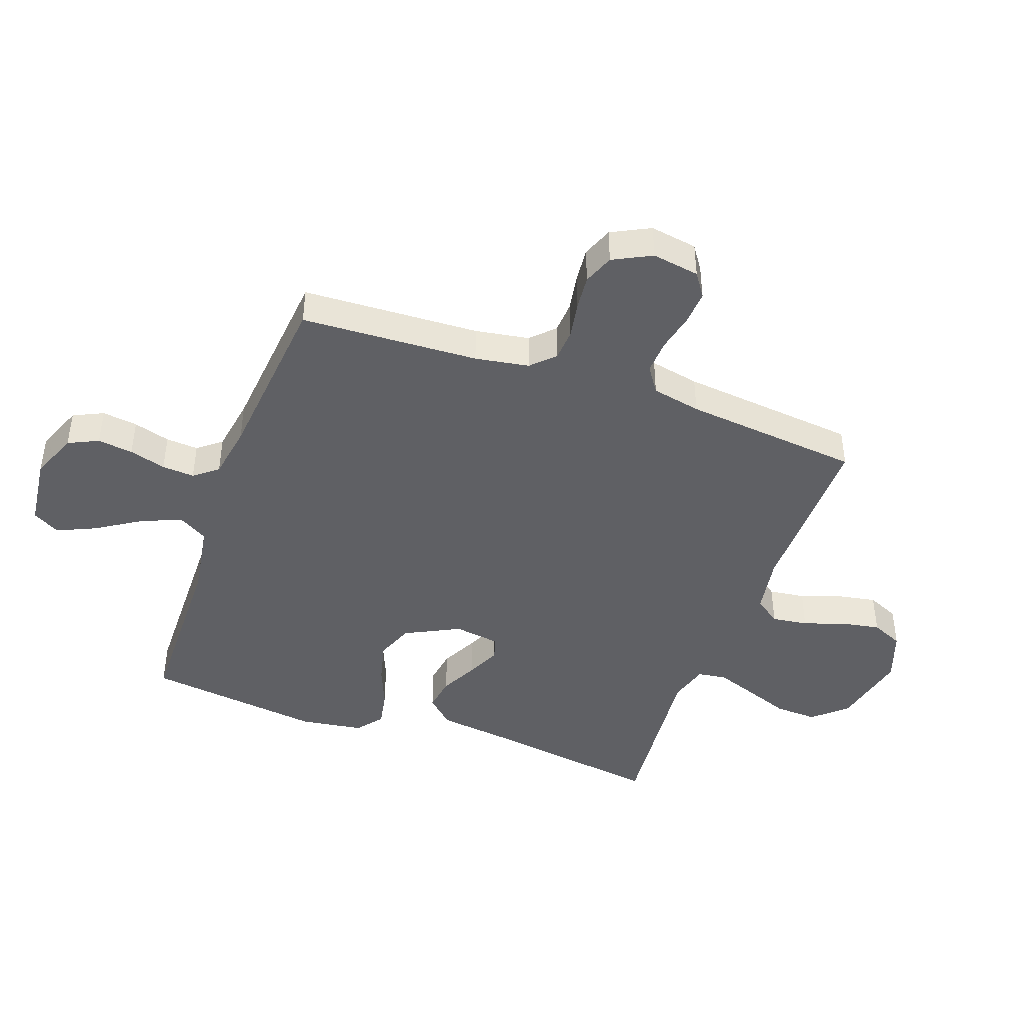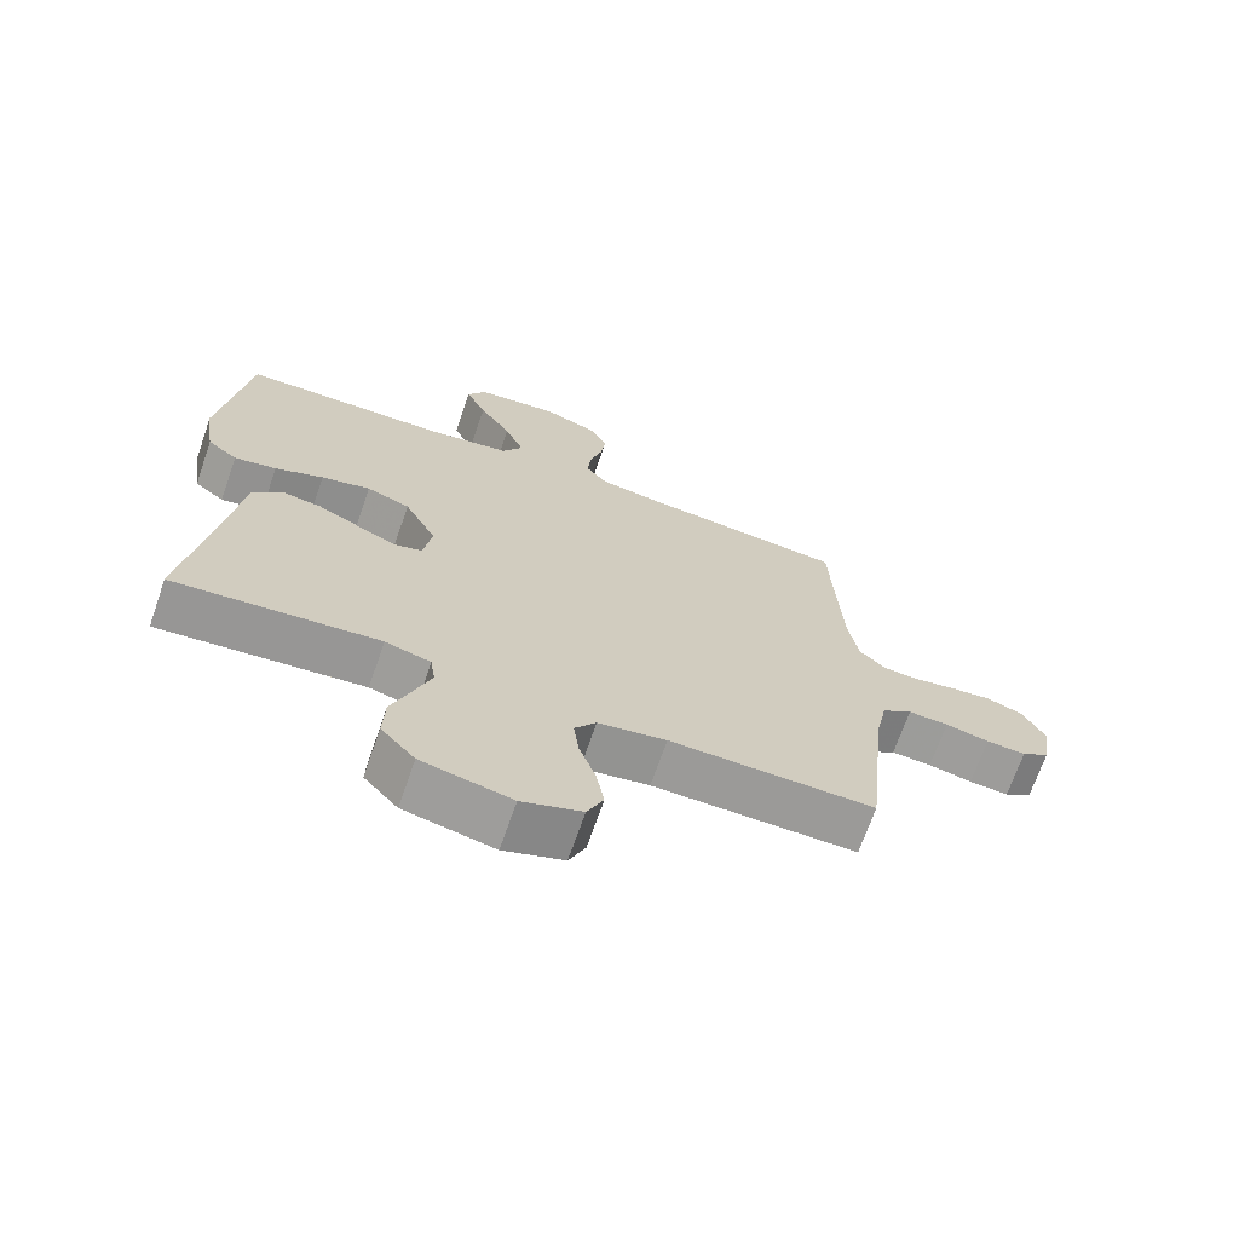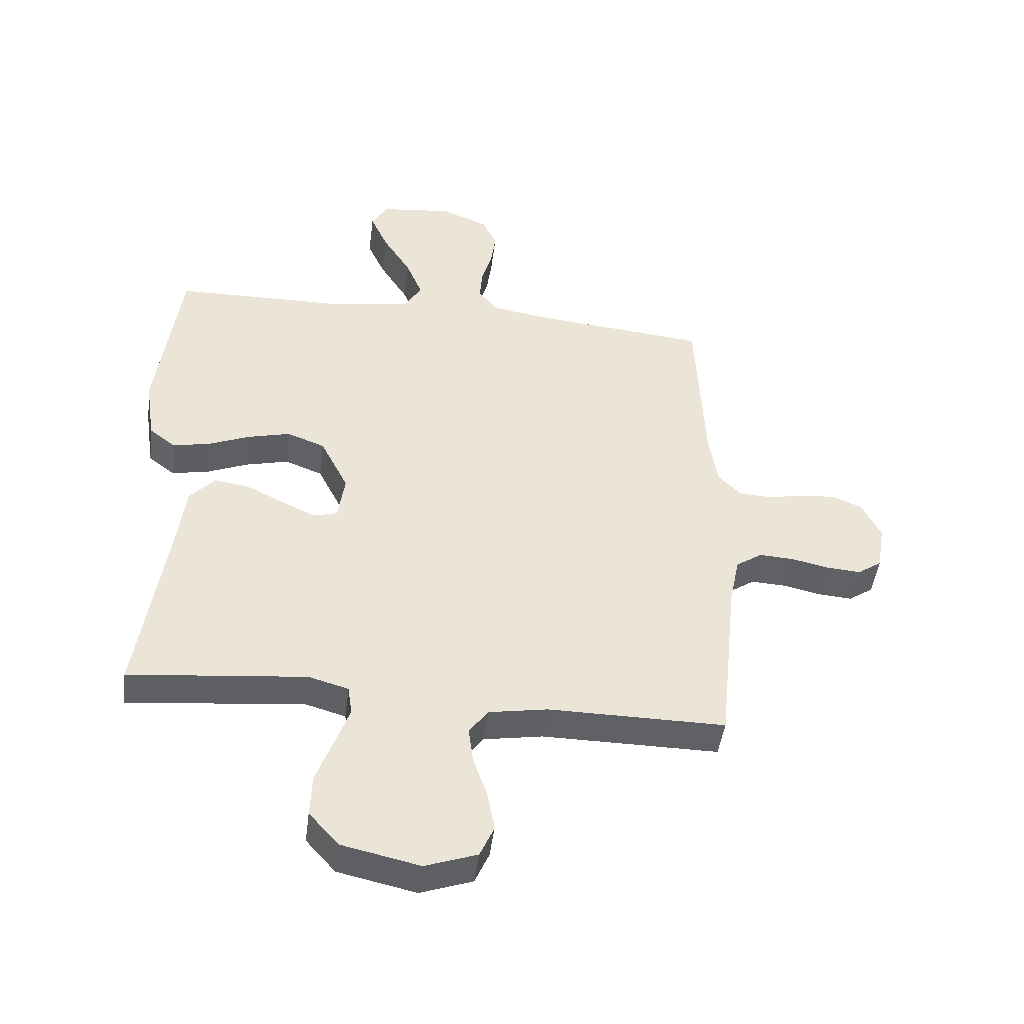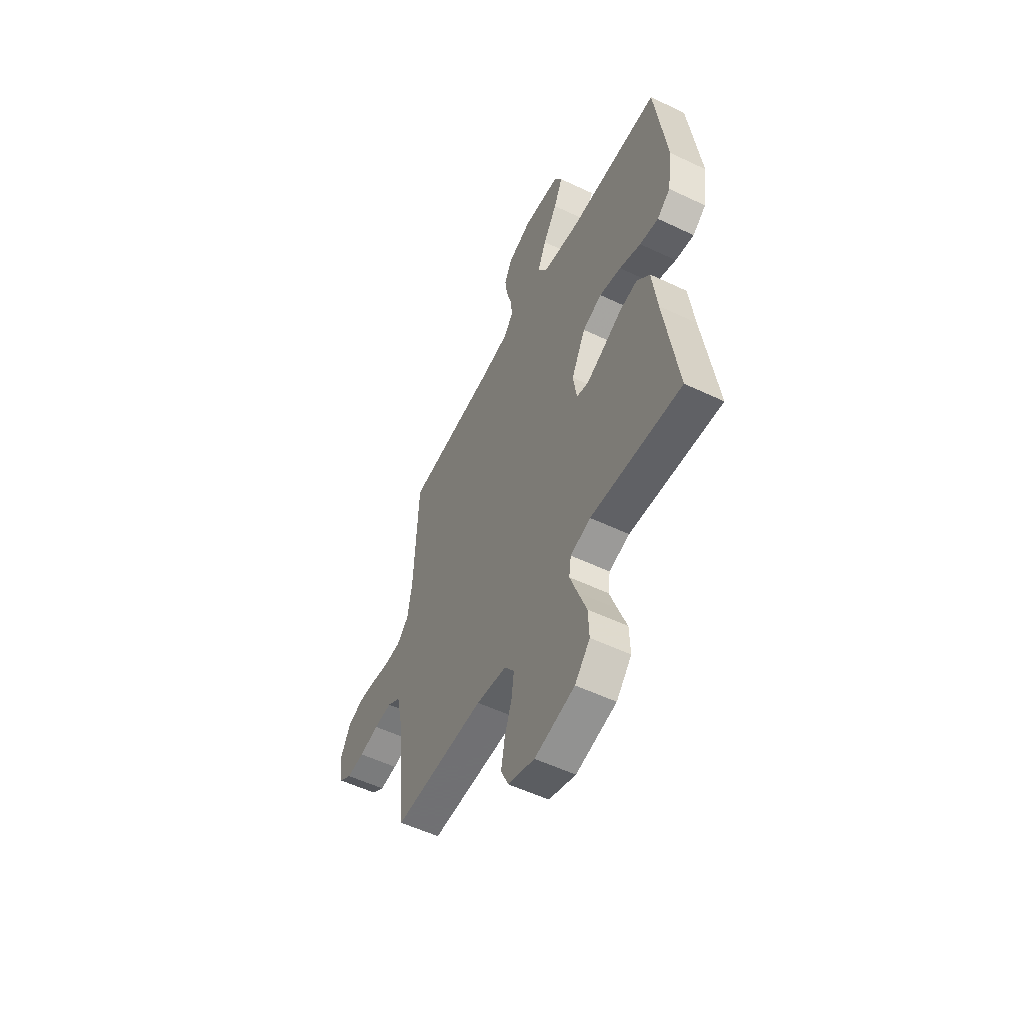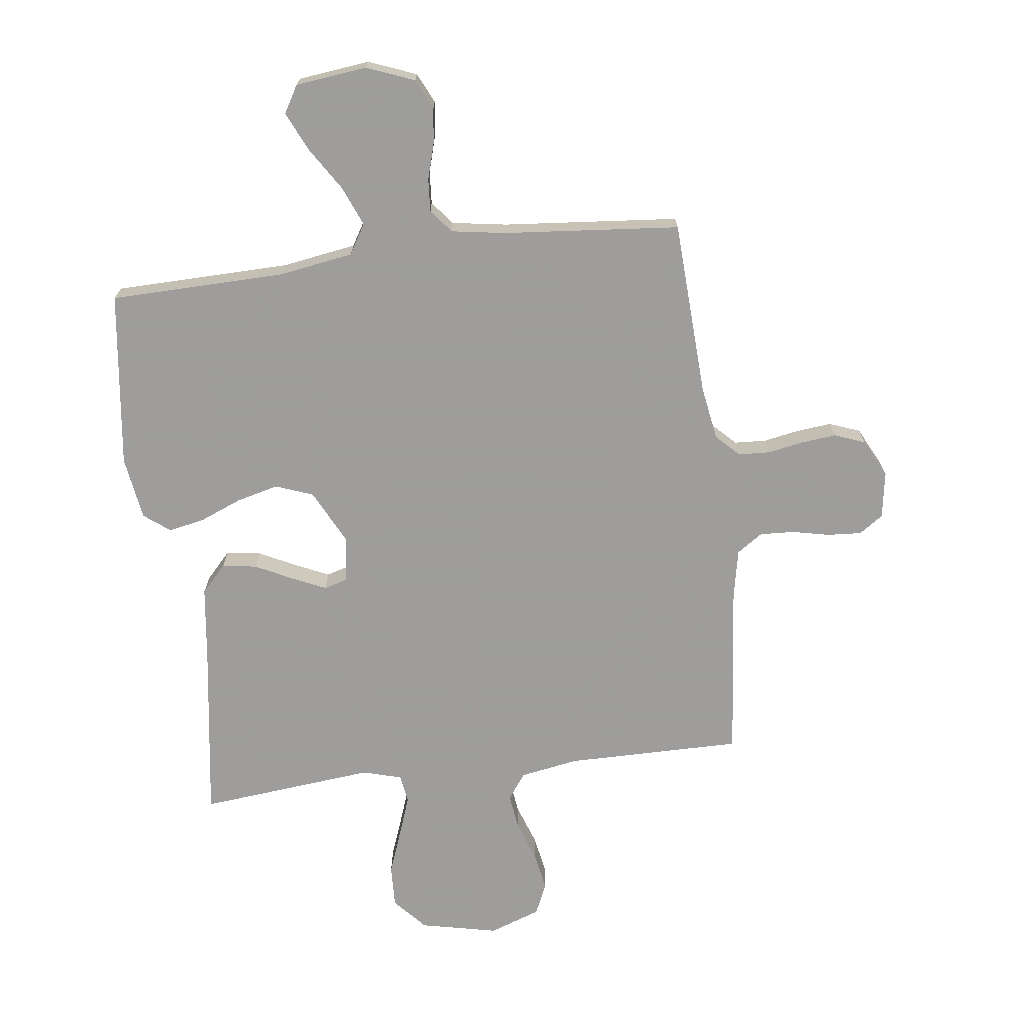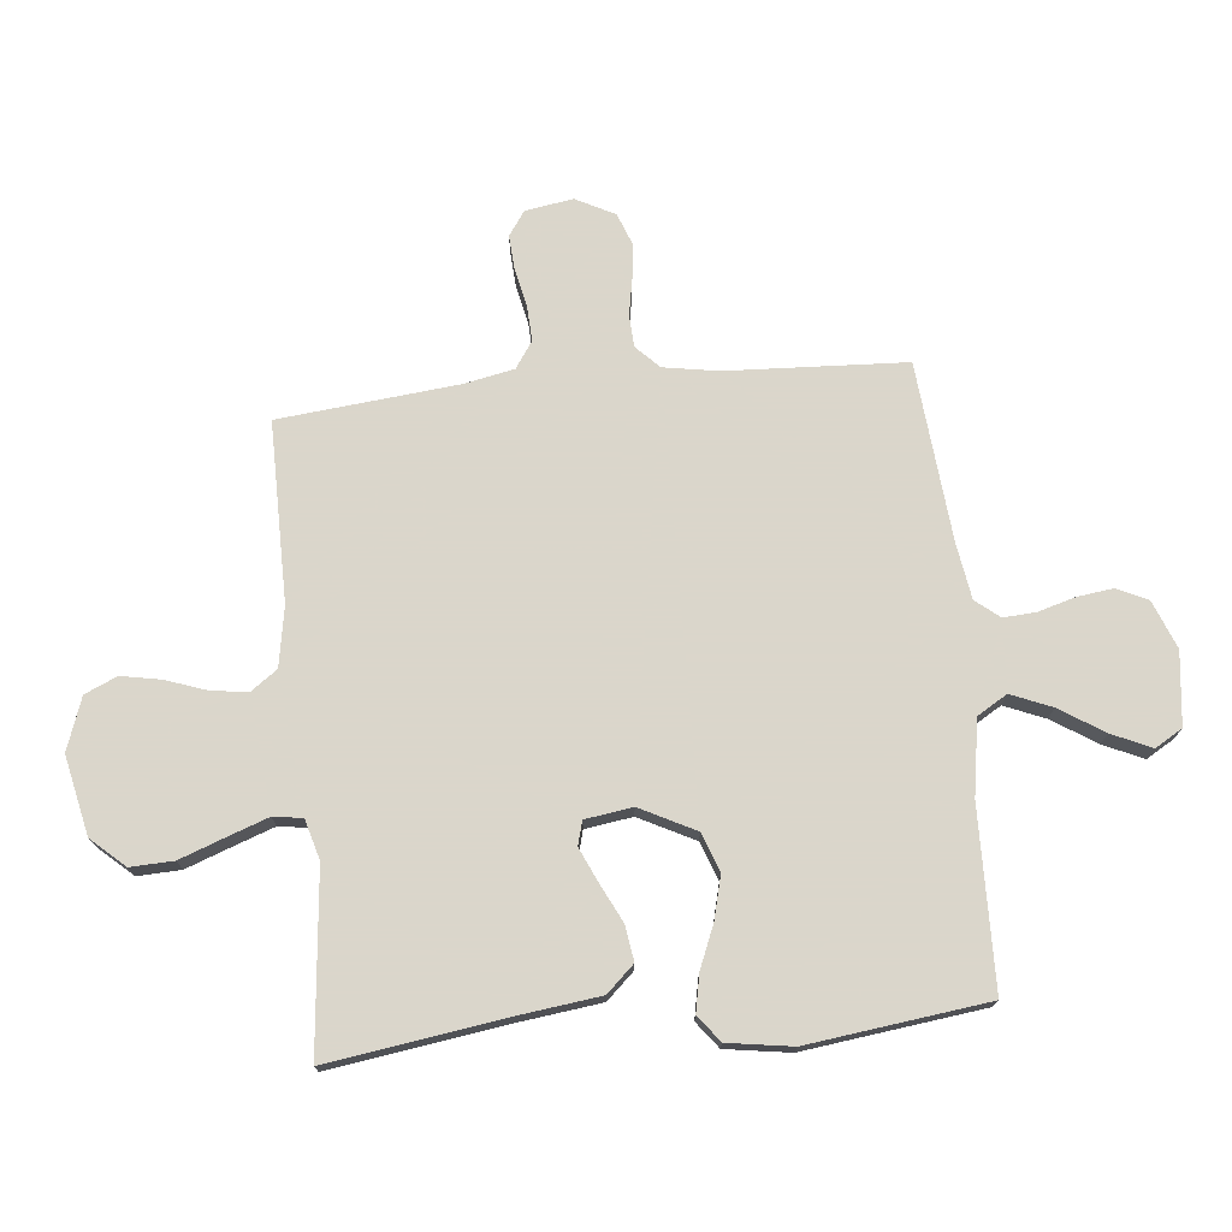
<metadata>
{"format":"obj","ext":"obj","renderer":"f3d","projection":"perspective","resolution":1024,"background":"white","views":[{"elev":-43.5,"azim":70.3,"up":"+Y"},{"elev":-69.4,"azim":-19.2,"up":"+Z"},{"elev":-45.8,"azim":-7.3,"up":"+Z"},{"elev":-54.7,"azim":-116.7,"up":"+Z"},{"elev":-70.7,"azim":7.3,"up":"+Y"},{"elev":73.7,"azim":-95.5,"up":"+Y"}]}
</metadata>
<code>
v 0.5 0.07 -0.5
v 0.2 0.07 -0.498
v 0.1 0.07 -0.515
v 0.068 0.07 -0.559
v 0.076 0.07 -0.62
v 0.1 0.07 -0.689
v 0.112 0.07 -0.755
v 0.088 0.07 -0.809
v 0 0.07 -0.84
v -0.132 0.07 -0.811
v -0.182 0.07 -0.755
v -0.179 0.07 -0.683
v -0.151 0.07 -0.608
v -0.126 0.07 -0.539
v -0.133 0.07 -0.49
v -0.2 0.07 -0.471
v -0.5 0.07 -0.5
v -0.455 0.07 -0.2
v -0.438 0.07 -0.069
v -0.395 0.07 -0.023
v -0.336 0.07 -0.032
v -0.272 0.07 -0.064
v -0.215 0.07 -0.09
v -0.175 0.07 -0.079
v -0.163 0.07 0
v -0.21 0.07 0.093
v -0.274 0.07 0.117
v -0.346 0.07 0.099
v -0.417 0.07 0.07
v -0.479 0.07 0.058
v -0.523 0.07 0.092
v -0.539 0.07 0.2
v -0.5 0.07 0.5
v -0.2 0.07 0.505
v -0.074 0.07 0.525
v -0.044 0.07 0.575
v -0.072 0.07 0.643
v -0.119 0.07 0.717
v -0.149 0.07 0.783
v -0.122 0.07 0.829
v 0 0.07 0.843
v 0.081 0.07 0.811
v 0.105 0.07 0.76
v 0.097 0.07 0.7
v 0.079 0.07 0.638
v 0.075 0.07 0.583
v 0.107 0.07 0.543
v 0.2 0.07 0.528
v 0.5 0.07 0.5
v 0.514 0.07 0.2
v 0.529 0.07 0.109
v 0.567 0.07 0.071
v 0.621 0.07 0.068
v 0.682 0.07 0.079
v 0.742 0.07 0.085
v 0.794 0.07 0.065
v 0.827 0.07 0
v 0.814 0.07 -0.08
v 0.773 0.07 -0.108
v 0.715 0.07 -0.104
v 0.651 0.07 -0.09
v 0.592 0.07 -0.087
v 0.548 0.07 -0.117
v 0.531 0.07 -0.2
v 0.5 0 -0.5
v 0.2 0 -0.498
v 0.1 0 -0.515
v 0.068 0 -0.559
v 0.076 0 -0.62
v 0.1 0 -0.689
v 0.112 0 -0.755
v 0.088 0 -0.809
v 0 0 -0.84
v -0.132 0 -0.811
v -0.182 0 -0.755
v -0.179 0 -0.683
v -0.151 0 -0.608
v -0.126 0 -0.539
v -0.133 0 -0.49
v -0.2 0 -0.471
v -0.5 0 -0.5
v -0.455 0 -0.2
v -0.438 0 -0.069
v -0.395 0 -0.023
v -0.336 0 -0.032
v -0.272 0 -0.064
v -0.215 0 -0.09
v -0.175 0 -0.079
v -0.163 0 0
v -0.21 0 0.093
v -0.274 0 0.117
v -0.346 0 0.099
v -0.417 0 0.07
v -0.479 0 0.058
v -0.523 0 0.092
v -0.539 0 0.2
v -0.5 0 0.5
v -0.2 0 0.505
v -0.074 0 0.525
v -0.044 0 0.575
v -0.072 0 0.643
v -0.119 0 0.717
v -0.149 0 0.783
v -0.122 0 0.829
v 0 0 0.843
v 0.081 0 0.811
v 0.105 0 0.76
v 0.097 0 0.7
v 0.079 0 0.638
v 0.075 0 0.583
v 0.107 0 0.543
v 0.2 0 0.528
v 0.5 0 0.5
v 0.514 0 0.2
v 0.529 0 0.109
v 0.567 0 0.071
v 0.621 0 0.068
v 0.682 0 0.079
v 0.742 0 0.085
v 0.794 0 0.065
v 0.827 0 0
v 0.814 0 -0.08
v 0.773 0 -0.108
v 0.715 0 -0.104
v 0.651 0 -0.09
v 0.592 0 -0.087
v 0.548 0 -0.117
v 0.531 0 -0.2
f 58 59 60 61
f 58 61 62
f 57 58 62
f 56 57 62
f 53 54 55 56
f 53 56 62 63
f 48 49 50
f 47 48 50 51
f 42 43 44 45
f 42 45 46
f 41 42 46
f 40 41 46
f 37 38 39 40
f 36 37 40 46
f 35 36 46 47
f 31 32 33 34
f 28 29 30 31
f 27 28 31 34
f 26 27 34 35
f 19 20 21 22
f 18 19 22 23
f 16 17 18 23
f 15 16 23 24
f 10 11 12 13
f 10 13 14
f 9 10 14
f 5 6 7 8
f 4 5 8 9
f 64 1 2
f 63 64 2 3
f 52 53 63 3
f 26 35 47 51
f 25 26 51 52
f 24 25 52 3
f 4 9 14 15
f 3 4 15 24
f 125 124 123 122
f 126 125 122
f 126 122 121
f 126 121 120
f 120 119 118 117
f 127 126 120 117
f 114 113 112
f 115 114 112 111
f 109 108 107 106
f 110 109 106
f 110 106 105
f 110 105 104
f 104 103 102 101
f 110 104 101 100
f 111 110 100 99
f 98 97 96 95
f 95 94 93 92
f 98 95 92 91
f 99 98 91 90
f 86 85 84 83
f 87 86 83 82
f 87 82 81 80
f 88 87 80 79
f 77 76 75 74
f 78 77 74
f 78 74 73
f 72 71 70 69
f 73 72 69 68
f 66 65 128
f 67 66 128 127
f 67 127 117 116
f 115 111 99 90
f 116 115 90 89
f 67 116 89 88
f 79 78 73 68
f 88 79 68 67
f 1 65 66 2
f 2 66 67 3
f 3 67 68 4
f 4 68 69 5
f 5 69 70 6
f 6 70 71 7
f 7 71 72 8
f 8 72 73 9
f 9 73 74 10
f 10 74 75 11
f 11 75 76 12
f 12 76 77 13
f 13 77 78 14
f 14 78 79 15
f 15 79 80 16
f 16 80 81 17
f 17 81 82 18
f 18 82 83 19
f 19 83 84 20
f 20 84 85 21
f 21 85 86 22
f 22 86 87 23
f 23 87 88 24
f 24 88 89 25
f 25 89 90 26
f 26 90 91 27
f 27 91 92 28
f 28 92 93 29
f 29 93 94 30
f 30 94 95 31
f 31 95 96 32
f 32 96 97 33
f 33 97 98 34
f 34 98 99 35
f 35 99 100 36
f 36 100 101 37
f 37 101 102 38
f 38 102 103 39
f 39 103 104 40
f 40 104 105 41
f 41 105 106 42
f 42 106 107 43
f 43 107 108 44
f 44 108 109 45
f 45 109 110 46
f 46 110 111 47
f 47 111 112 48
f 48 112 113 49
f 49 113 114 50
f 50 114 115 51
f 51 115 116 52
f 52 116 117 53
f 53 117 118 54
f 54 118 119 55
f 55 119 120 56
f 56 120 121 57
f 57 121 122 58
f 58 122 123 59
f 59 123 124 60
f 60 124 125 61
f 61 125 126 62
f 62 126 127 63
f 63 127 128 64
f 64 128 65 1

</code>
